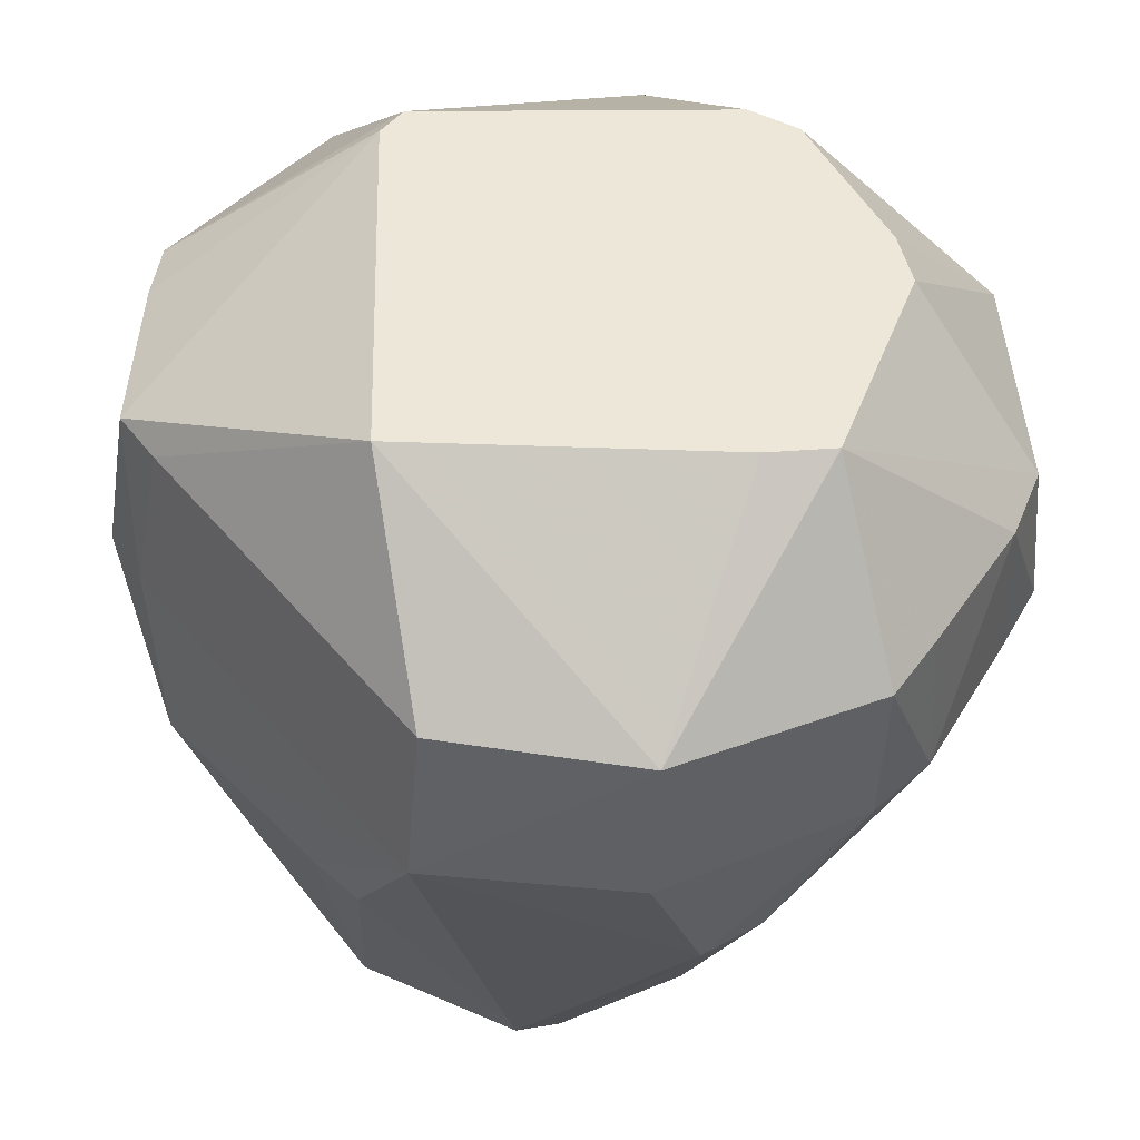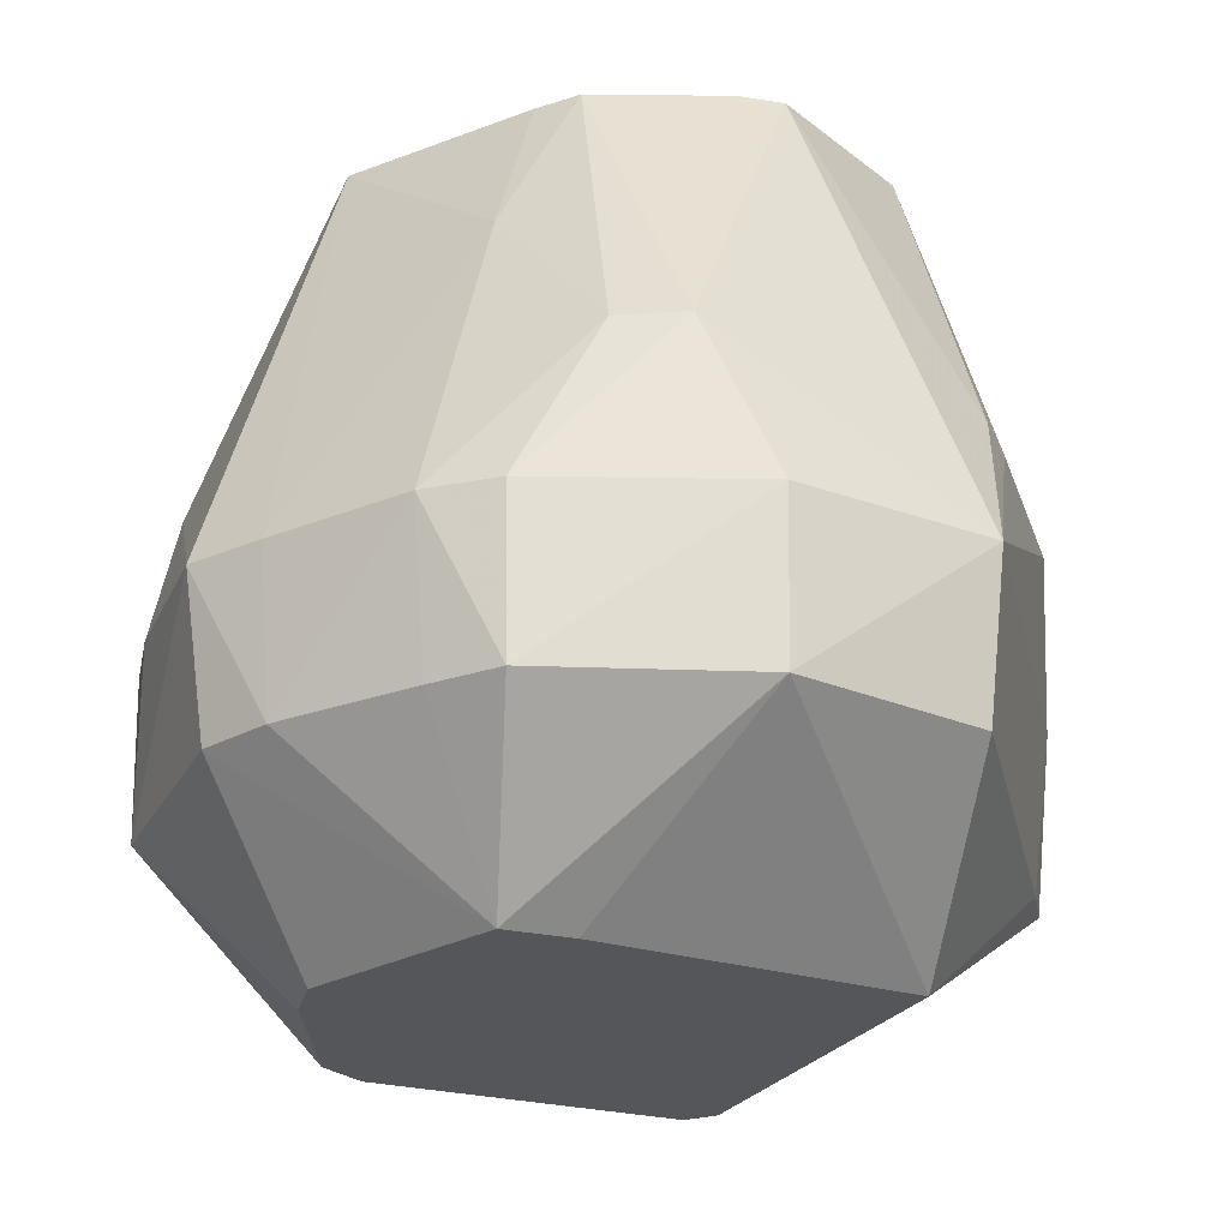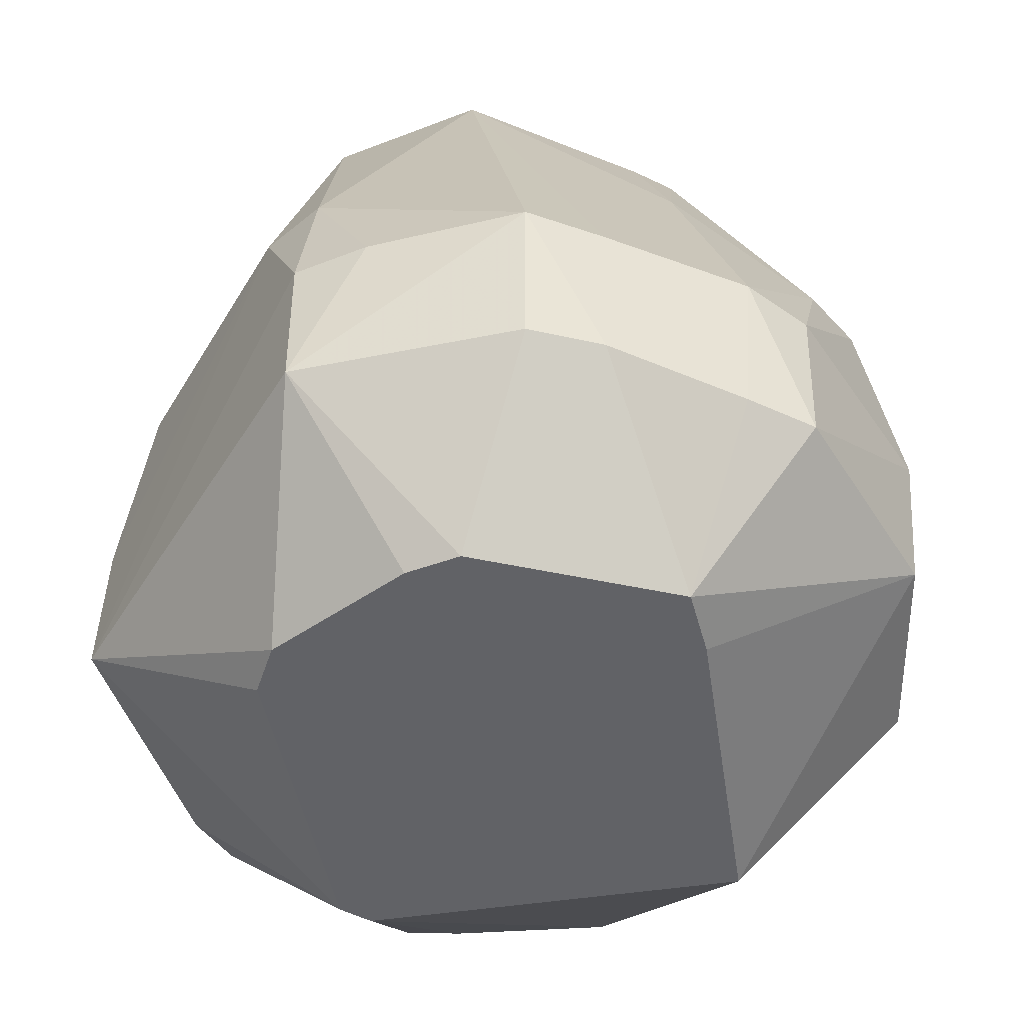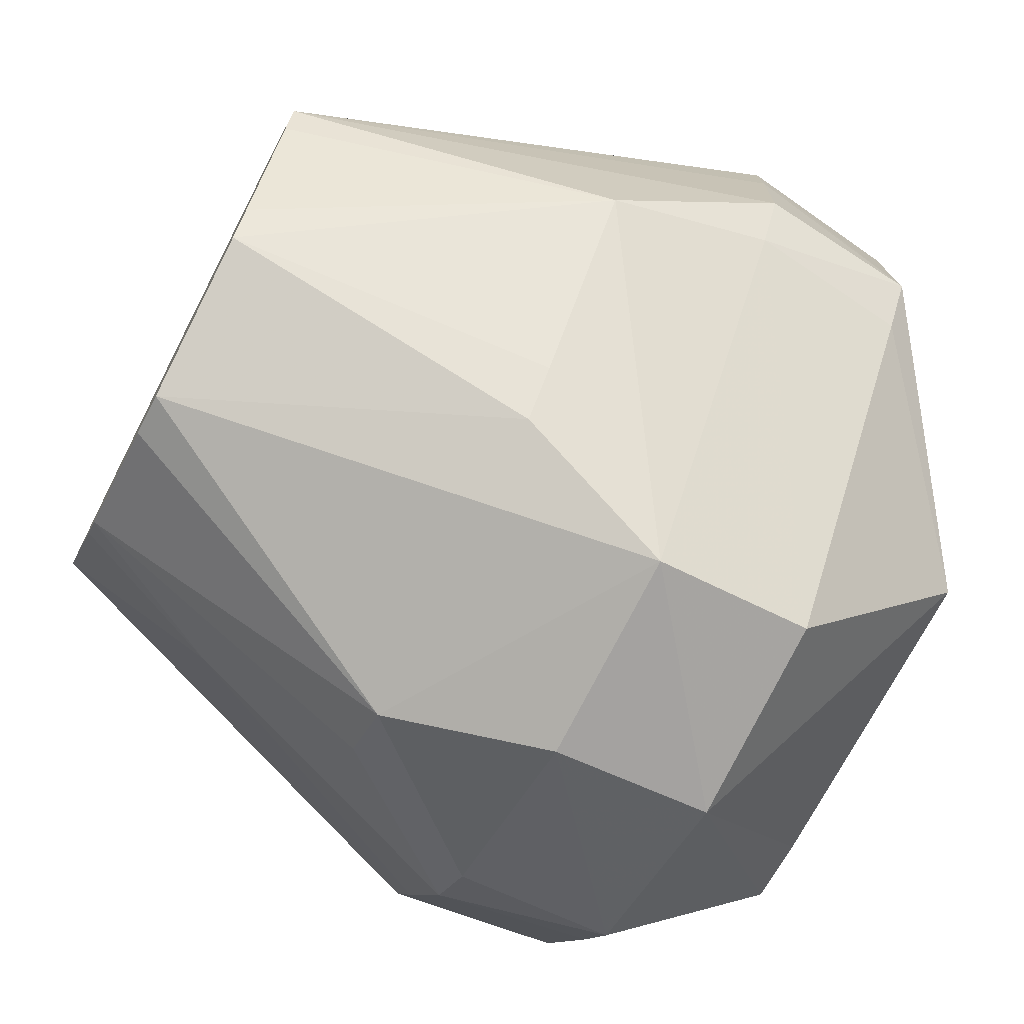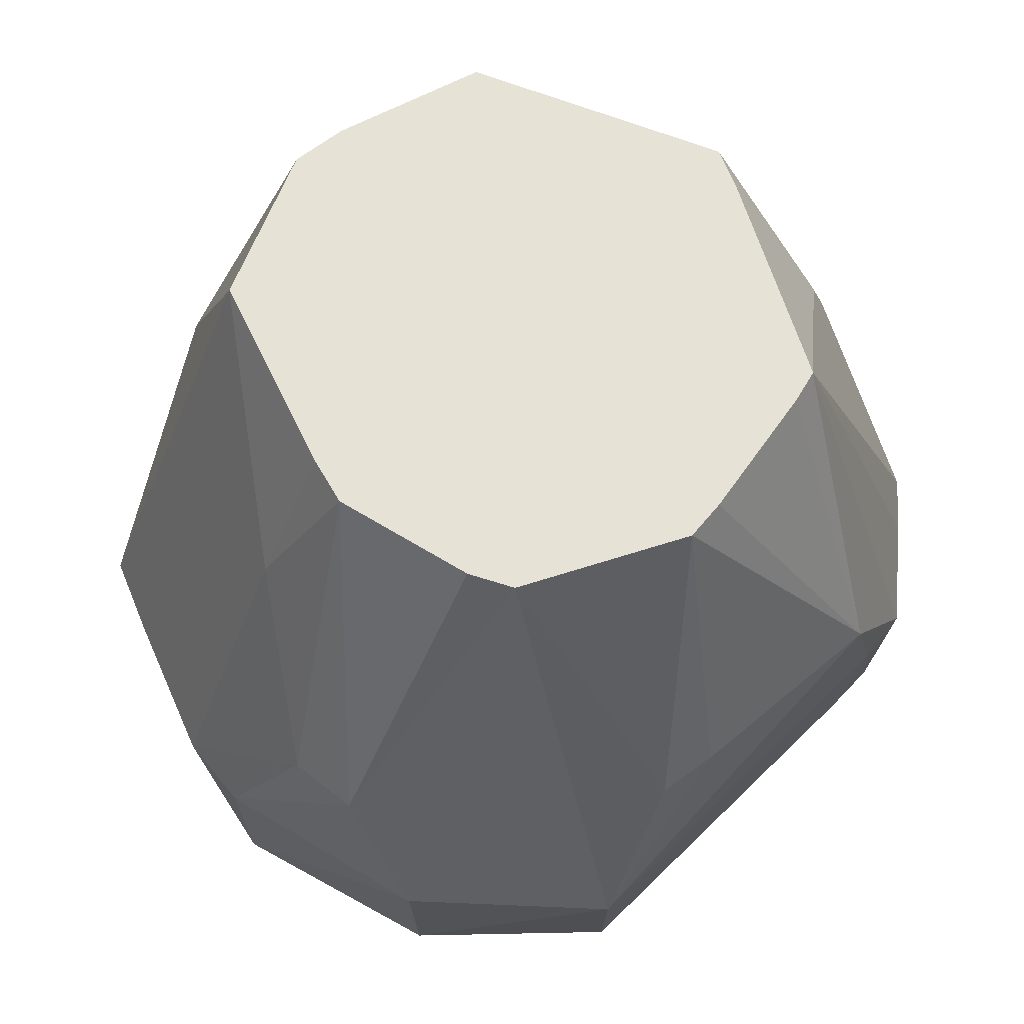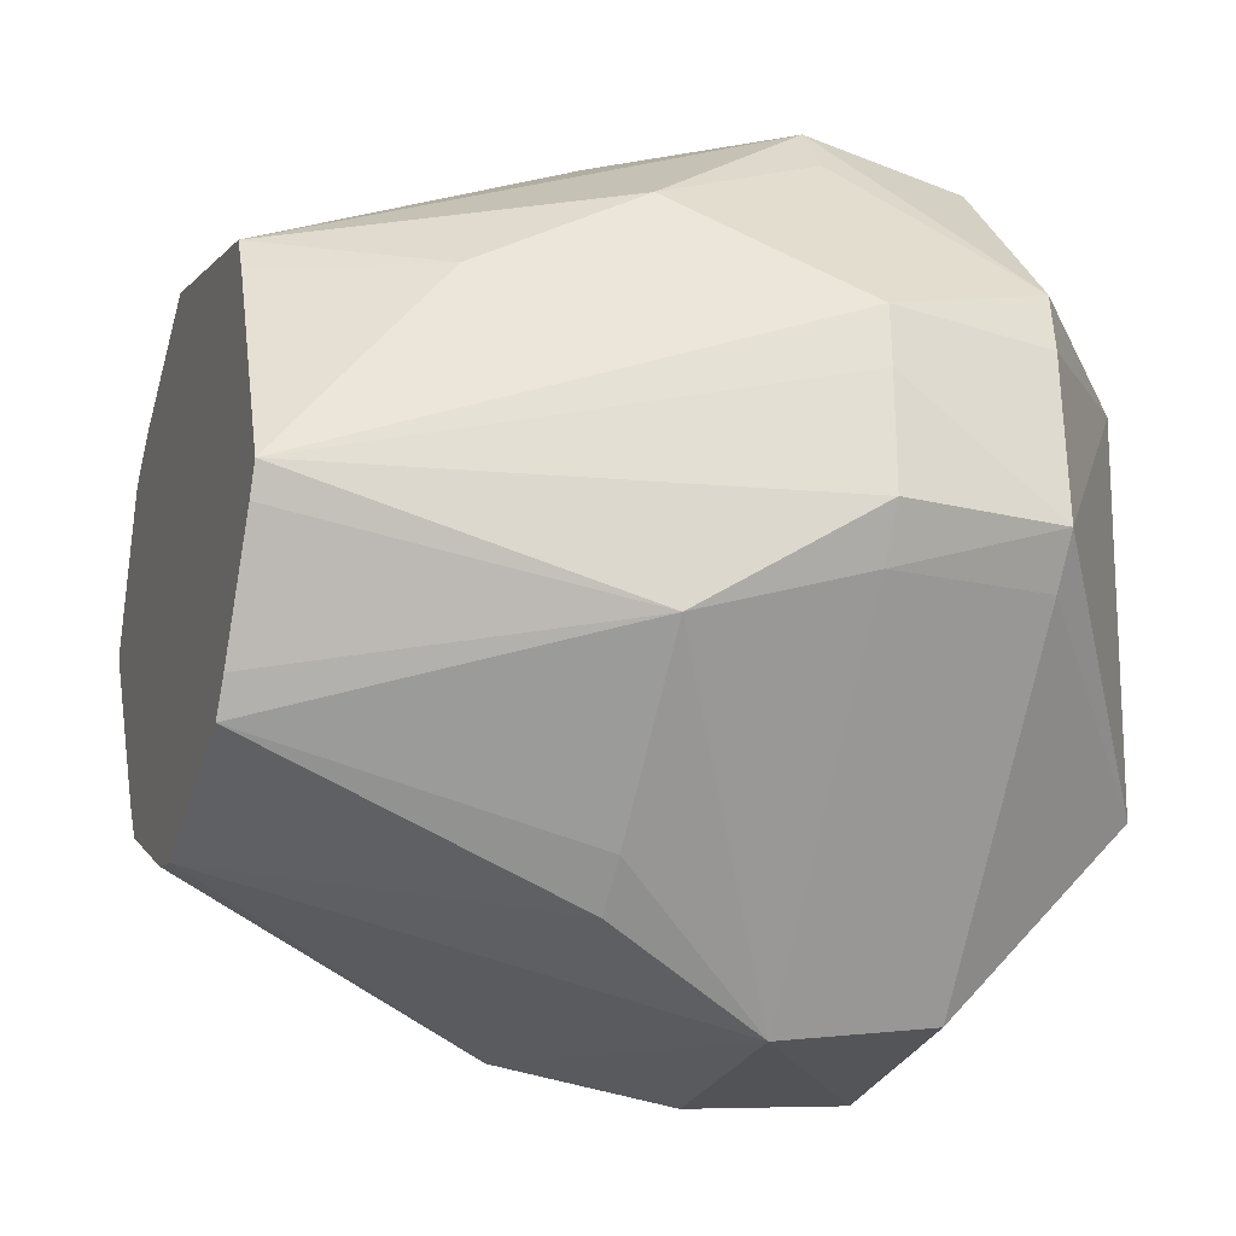
<metadata>
{"format":"obj","ext":"obj","renderer":"f3d","projection":"perspective","resolution":1024,"background":"white","views":[{"elev":-40.1,"azim":176.6,"up":"+Y"},{"elev":-25.7,"azim":-27.0,"up":"+Z"},{"elev":-50.7,"azim":-82.3,"up":"+Z"},{"elev":-71.4,"azim":62.8,"up":"+Y"},{"elev":63.1,"azim":5.9,"up":"+Z"},{"elev":-21.3,"azim":70.7,"up":"+Y"}]}
</metadata>
<code>
v 0.03843 0.03708 -0.09278
v 0.03377 0.04326 -0.09278
v -0.03518 0.04855 -0.09278
v -0.04588 0.04334 -0.09278
v -0.06278 0.01298 -0.09278
v -0.0657 0.001091 -0.09278
v -0.04882 -0.0433 -0.09278
v -0.03405 -0.04524 -0.09278
v 0.03641 -0.04627 -0.09278
v 0.03696 -0.02359 -0.09278
v 0.08456 0.02458 -0.05777
v 0.08253 0.03688 -0.05777
v 0.04963 0.07441 -0.05777
v 0.03812 0.08062 -0.05777
v -0.01748 0.09267 -0.05777
v -0.09015 0.03437 -0.05777
v -0.0943 -0.01579 -0.05777
v -0.08808 -0.03152 -0.05777
v -0.0705 -0.05905 -0.05777
v -0.06134 -0.07252 -0.05777
v -0.01783 -0.09156 -0.05777
v 0.02609 -0.08611 -0.05777
v 0.07938 -0.02071 -0.05777
v 0.08688 -0.01073 -0.05777
v 0.08999 0.0134 -0.02275
v 0.08927 0.02611 -0.02275
v 0.06125 0.0685 -0.02275
v 0.05247 0.07997 -0.02275
v -0.002 0.09123 -0.02275
v -0.01728 0.09206 -0.02275
v -0.09092 0.03462 -0.02275
v -0.0955 0.01816 -0.02275
v -0.09968 -0.01664 -0.02275
v -0.09115 -0.03251 -0.02275
v -0.07437 -0.06186 -0.02275
v -0.0625 -0.07368 -0.02275
v -0.01878 -0.0945 -0.02275
v 0.02698 -0.09177 -0.02275
v 0.08375 -0.02213 -0.02275
v 0.09048 -0.01129 -0.02275
v 0.06544 0.05425 0.01226
v 0.02485 0.08045 0.01226
v 0.01228 0.08516 0.01226
v -0.01518 0.08561 0.01226
v -0.02899 0.08209 0.01226
v -0.07578 0.04596 0.01226
v -0.08479 0.03263 0.01226
v -0.04461 -0.07721 0.01226
v -0.03185 -0.08551 0.01226
v 0.03696 -0.07487 0.01226
v 0.04647 -0.06602 0.01226
v 0.0783 -0.03255 0.01226
v 0.06057 0.03618 0.04727
v -0.05327 -0.04653 0.04727
v 0.0398 0.03898 0.08229
v 0.0357 0.04707 0.08229
v -0.00655 0.05904 0.08229
v -0.01917 0.0628 0.08229
v -0.04681 0.04402 0.08229
v -0.05544 0.03559 0.08229
v -0.06169 0.01281 0.08229
v -0.06491 0.001091 0.08229
v -0.04115 -0.03773 0.08229
v -0.03505 -0.04624 0.08229
v -0.02551 -0.05092 0.08229
v -0.00749 -0.05975 0.08229
v 0.002301 -0.0619 0.08229
v 0.03659 -0.04662 0.08229
v 0.04151 -0.03915 0.08229
v 0.04542 -0.03205 0.08229
v 0.05588 -0.01308 0.08229
v 0.05892 -0.006296 0.08229
f 6 7 17
f 16 31 15
f 6 17 16
f 16 17 33
f 15 28 14
f 14 2 15
f 29 28 15
f 59 45 46
f 15 31 46
f 28 56 41
f 58 45 59
f 8 7 6
f 21 22 38
f 7 8 21
f 9 22 21
f 21 8 9
f 32 16 33
f 31 16 32
f 4 16 15
f 40 24 25
f 25 24 26
f 38 22 39
f 39 52 38
f 40 52 39
f 39 24 40
f 30 29 15
f 15 46 30
f 30 46 45
f 28 41 27
f 27 41 26
f 27 12 28
f 26 12 27
f 53 41 56
f 26 41 53
f 42 56 28
f 34 62 33
f 72 52 40
f 40 25 72
f 72 25 26
f 26 53 72
f 38 52 51
f 37 21 38
f 18 17 7
f 33 17 18
f 18 34 33
f 35 34 18
f 7 21 20
f 21 37 20
f 37 36 20
f 20 36 35
f 6 16 5
f 16 4 5
f 5 8 6
f 5 4 8
f 15 2 3
f 3 4 15
f 2 14 13
f 13 12 2
f 13 14 28
f 28 12 13
f 2 12 1
f 1 3 2
f 4 3 1
f 8 4 1
f 23 39 22
f 24 39 23
f 23 22 9
f 9 24 23
f 43 58 56
f 56 42 43
f 29 30 43
f 28 29 43
f 43 42 28
f 59 46 60
f 60 58 59
f 71 70 52
f 52 72 71
f 68 51 52
f 54 34 35
f 62 34 54
f 49 36 37
f 49 37 38
f 66 65 49
f 49 65 64
f 7 20 19
f 19 18 7
f 19 20 35
f 35 18 19
f 10 24 9
f 10 1 24
f 24 1 11
f 11 1 12
f 26 24 11
f 11 12 26
f 45 58 44
f 58 43 44
f 44 30 45
f 44 43 30
f 47 46 31
f 47 60 46
f 31 32 47
f 61 60 47
f 62 61 47
f 33 62 47
f 47 32 33
f 56 58 57
f 58 60 57
f 52 70 69
f 69 68 52
f 38 51 50
f 51 68 50
f 62 54 63
f 63 54 64
f 64 69 63
f 63 69 62
f 48 49 64
f 36 49 48
f 64 54 48
f 35 36 48
f 48 54 35
f 56 57 55
f 55 57 60
f 55 53 56
f 55 72 53
f 55 60 61
f 55 61 62
f 62 69 55
f 67 69 66
f 68 69 67
f 67 50 68
f 38 50 67
f 67 49 38
f 66 49 67
f 8 1 10
f 9 8 10
f 69 65 66
f 64 65 69
f 70 71 55
f 55 71 72
f 55 69 70

</code>
